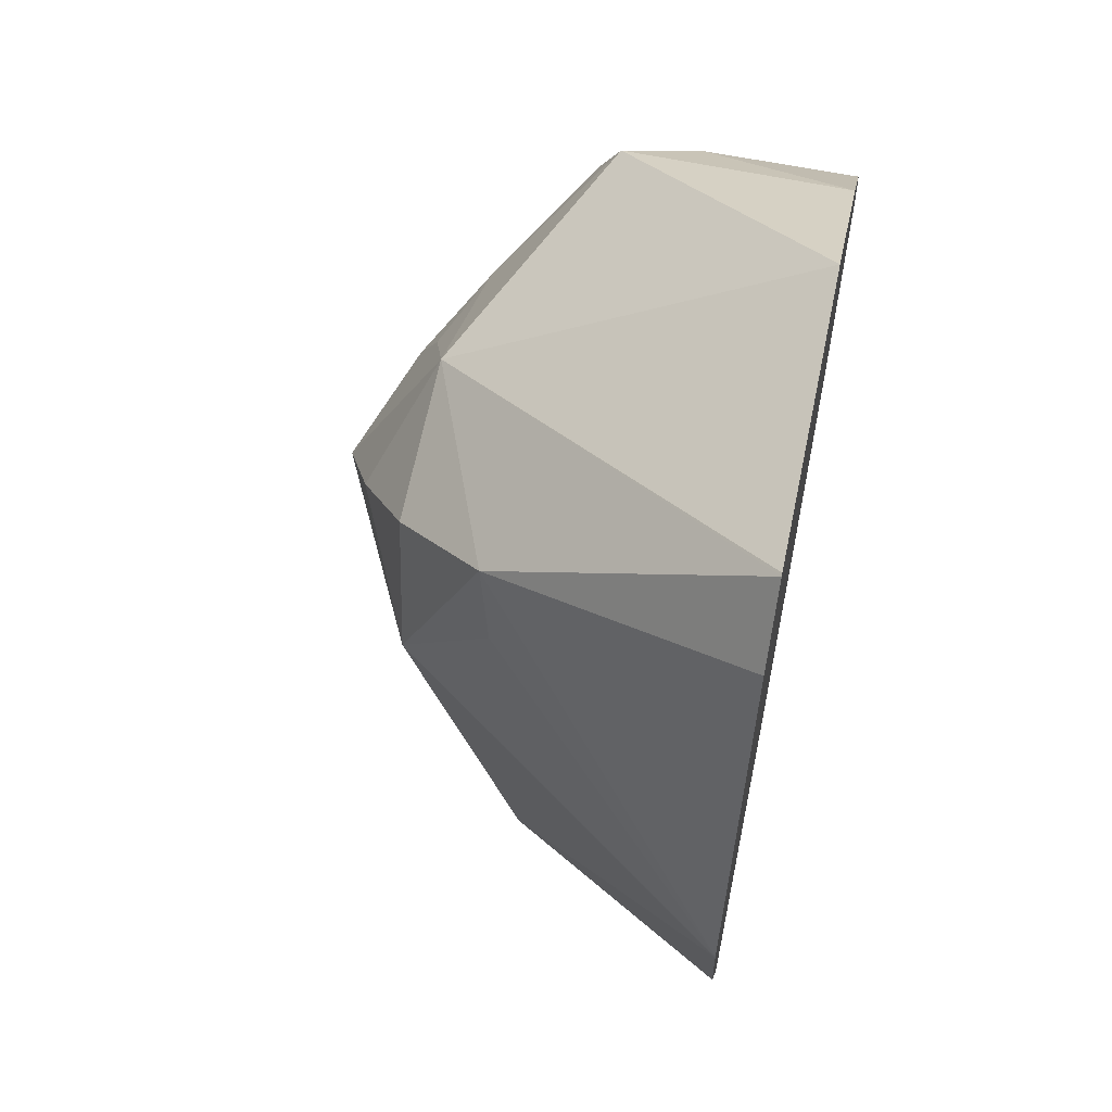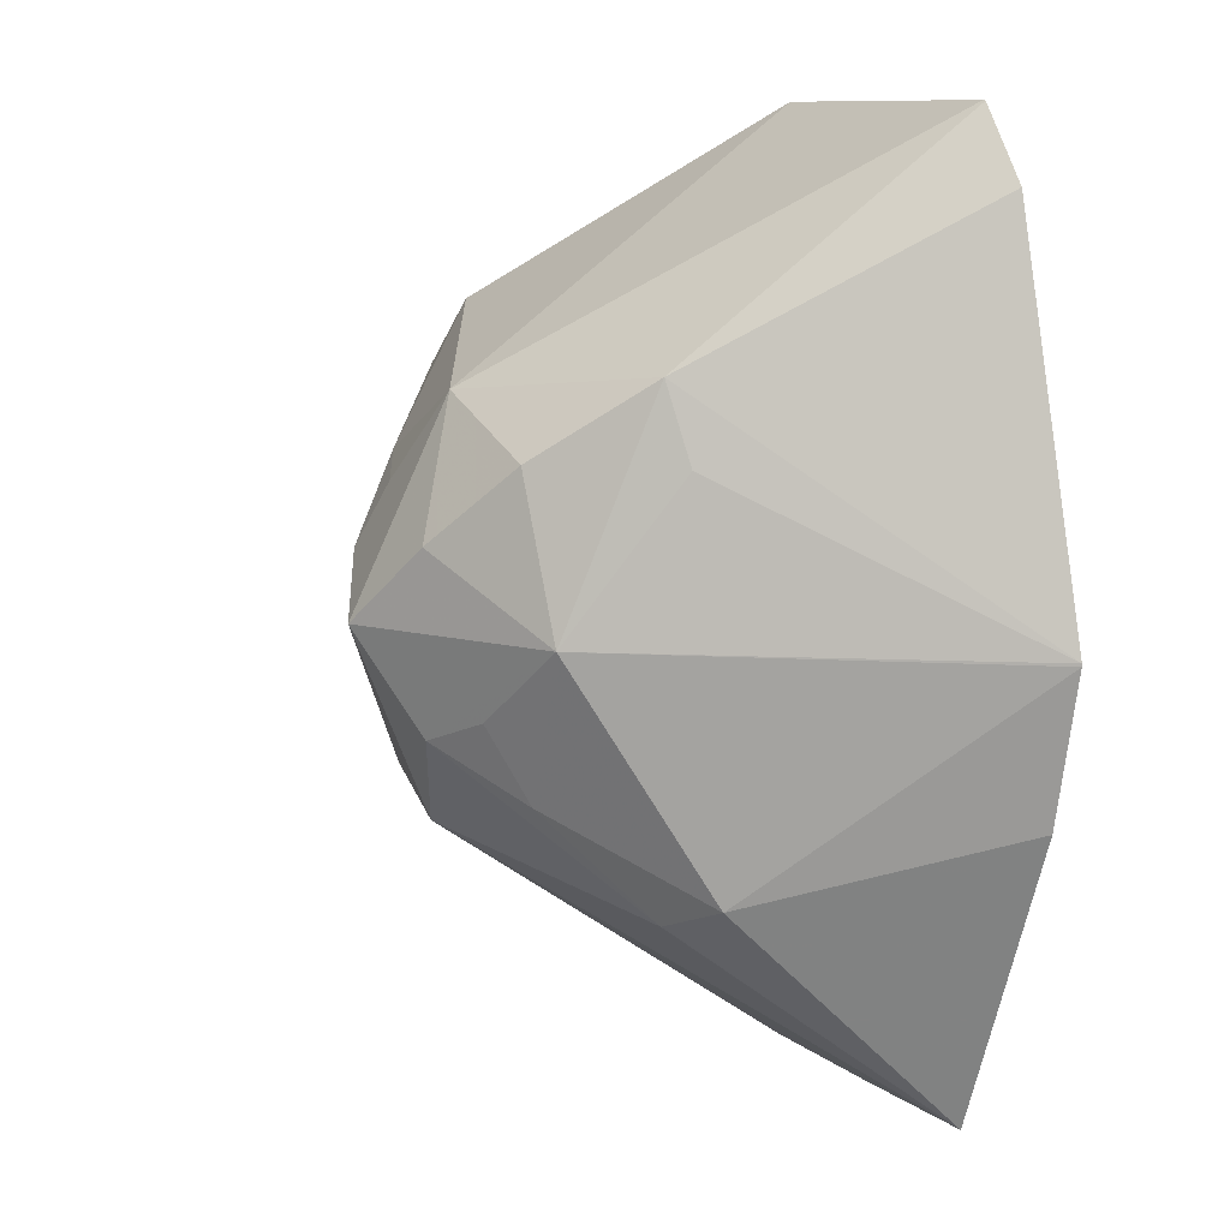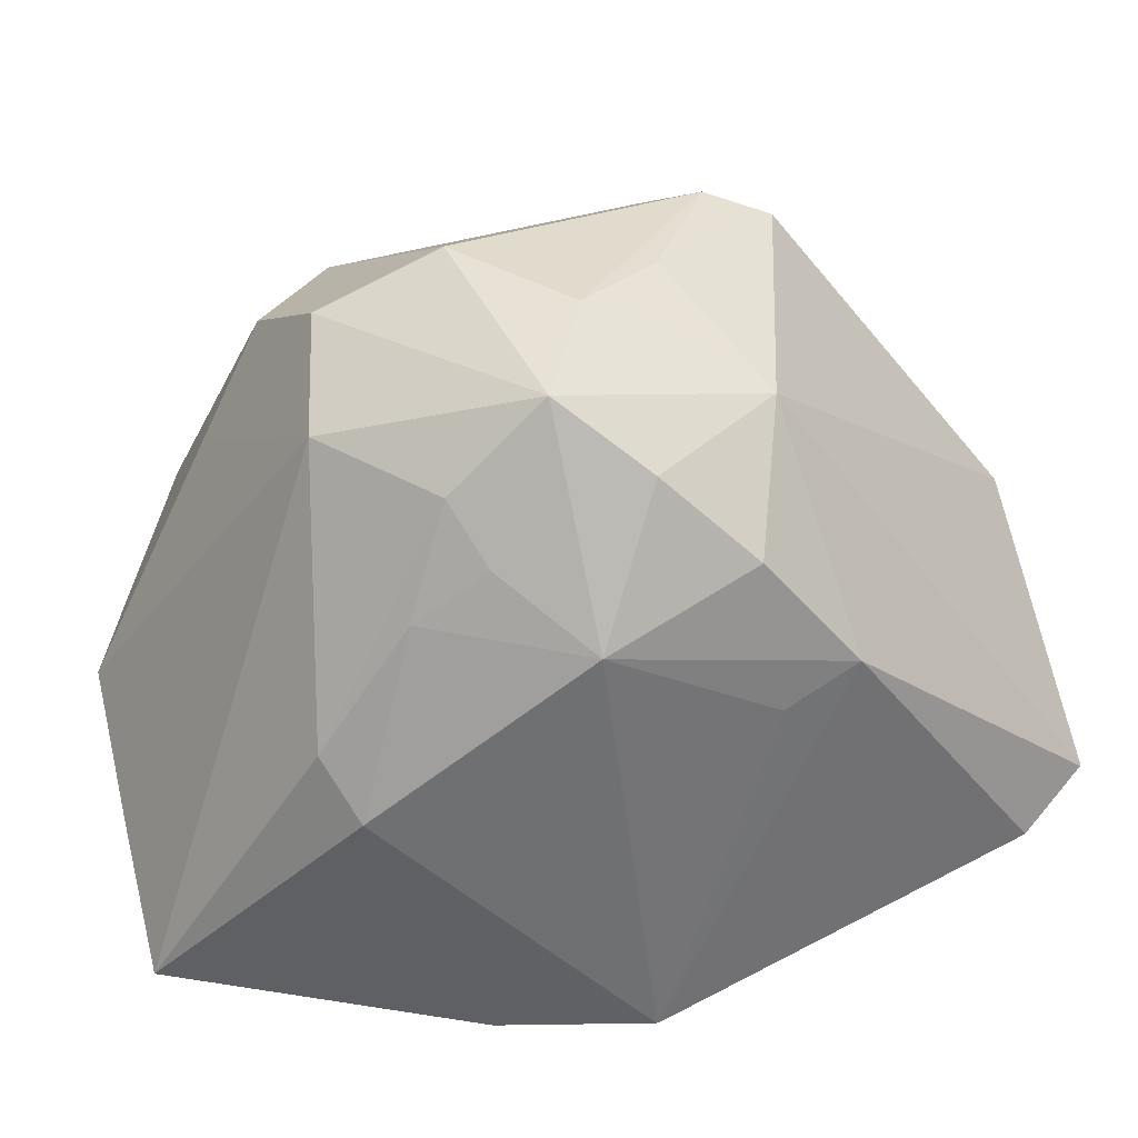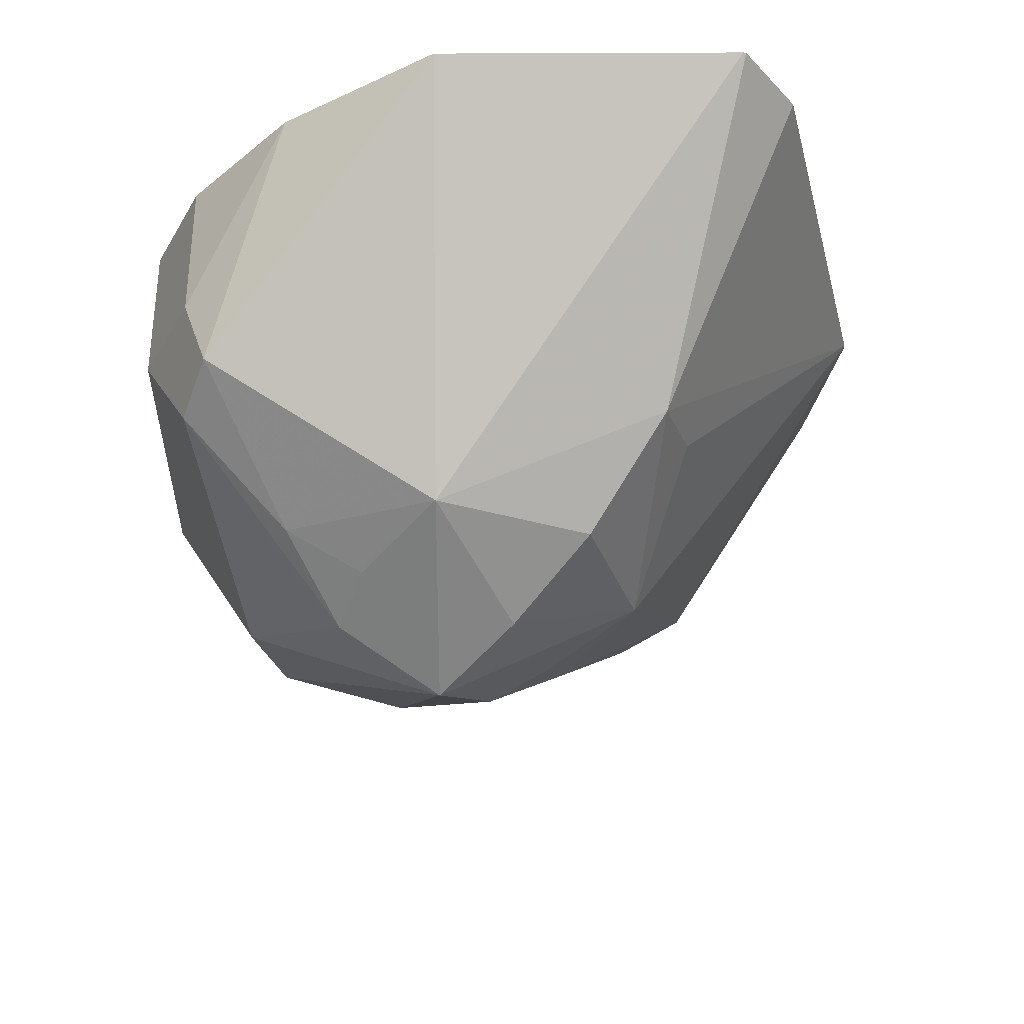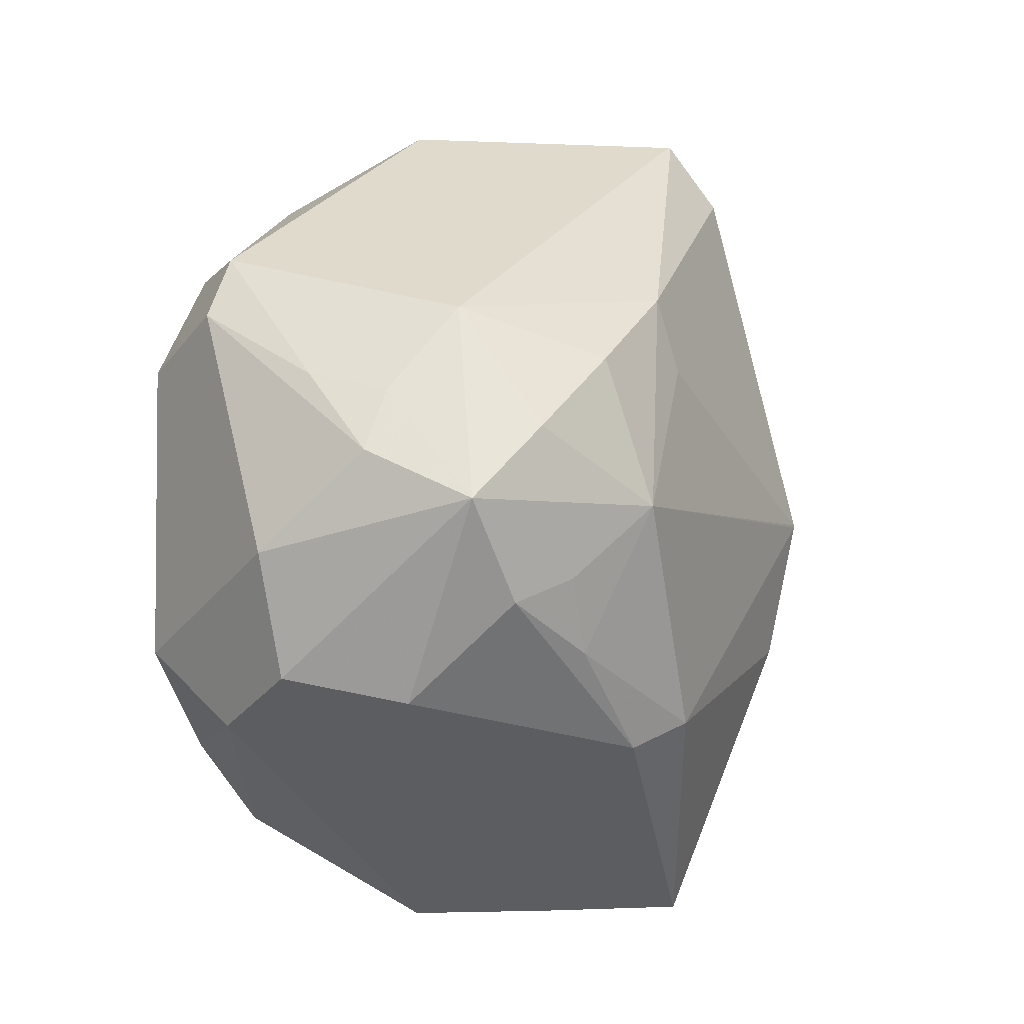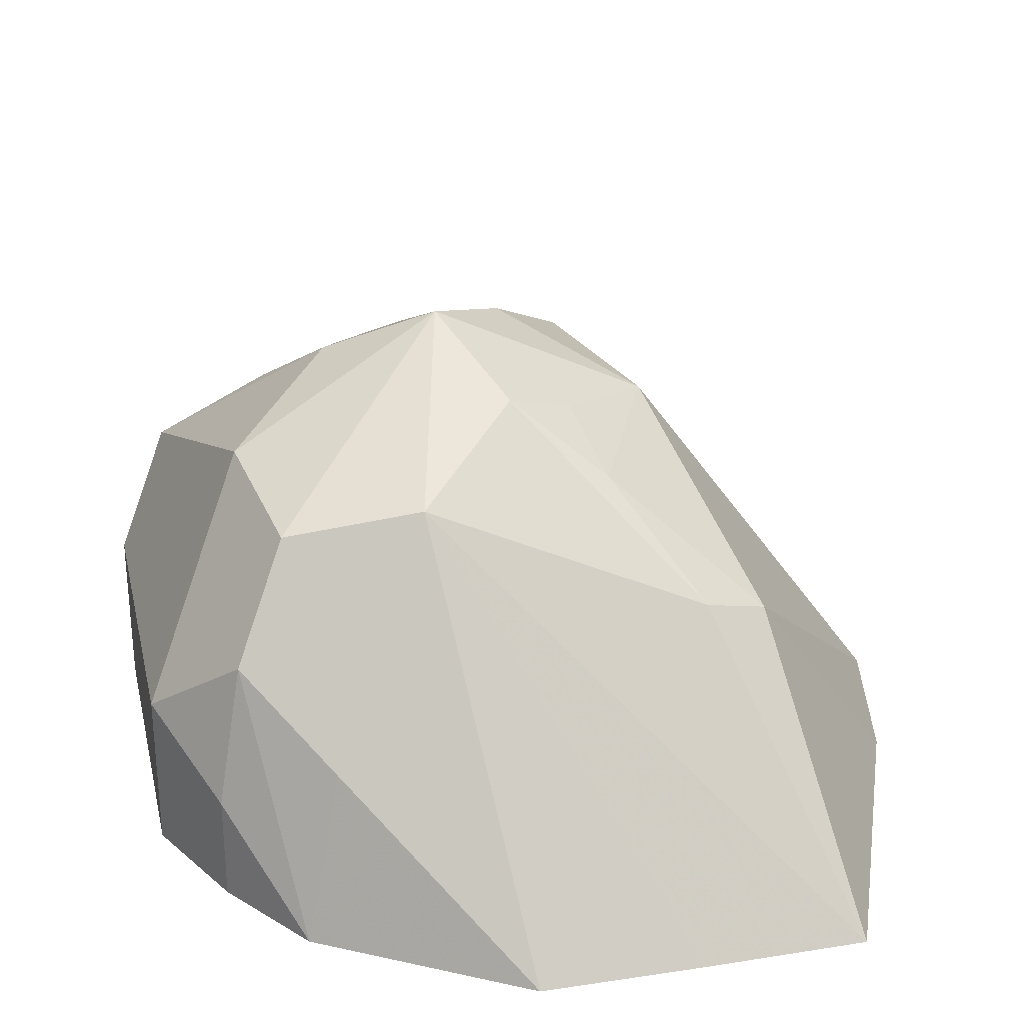
<metadata>
{"format":"obj","ext":"obj","renderer":"f3d","projection":"perspective","resolution":1024,"background":"white","views":[{"elev":60.9,"azim":-78.2,"up":"+Z"},{"elev":10.3,"azim":-118.8,"up":"+Z"},{"elev":70.8,"azim":-102.9,"up":"+Y"},{"elev":55.3,"azim":179.7,"up":"+Z"},{"elev":-3.3,"azim":171.1,"up":"+Z"},{"elev":29.2,"azim":167.4,"up":"+Y"}]}
</metadata>
<code>
v -0.4865 0.6131 0
v -0.475 0.6131 0.04543
v -0.4597 0.6445 0.02703
v -0.4627 0.643 0.01802
v -0.4567 0.655 0
v -0.4865 0.6131 -0.0003374
v -0.4687 0.6131 0.05377
v -0.4327 0.655 0.02403
v -0.4507 0.6558 0.01802
v -0.4417 0.6625 0.009004
v -0.4327 0.6671 0
v -0.4387 0.661 -0.01201
v -0.4462 0.658 -0.009004
v -0.4485 0.6535 -0.01802
v -0.4642 0.64 -0.02703
v -0.4827 0.6131 -0.01802
v -0.4684 0.6131 0.05385
v -0.4327 0.6131 0.05385
v -0.4056 0.64 0.03154
v -0.4147 0.6535 0.01577
v -0.4237 0.658 0.01352
v -0.4086 0.655 -0.005999
v -0.4117 0.652 -0.02102
v -0.4267 0.655 -0.02403
v -0.4207 0.661 0.005999
v -0.4567 0.643 -0.03004
v -0.4687 0.6131 -0.05362
v -0.4147 0.6131 0.04277
v -0.4026 0.631 0.03004
v -0.3966 0.631 0.01802
v -0.4026 0.643 0.02403
v -0.3966 0.631 -0.01802
v -0.4056 0.64 -0.02703
v -0.4147 0.631 -0.03605
v -0.4326 0.6131 -0.05385
v -0.4506 0.6131 -0.05385
v -0.4026 0.6131 0.03004
v -0.3966 0.6131 0.01802
v -0.3966 0.6131 -0.01802
v -0.4026 0.625 -0.03004
v -0.4102 0.6131 -0.0405
v -0.4026 0.6131 -0.03004
f 20 25 21
f 20 31 25
f 19 31 20
f 19 30 31
f 19 29 30
f 19 28 29
f 18 28 19
f 12 26 14
f 15 26 27
f 14 26 15
f 12 14 13
f 12 24 26
f 11 25 22
f 11 21 25
f 22 32 33
f 11 24 12
f 15 27 16
f 22 33 23
f 30 38 39
f 22 31 30
f 11 23 24
f 33 41 34
f 33 40 41
f 32 40 33
f 32 42 40
f 32 39 42
f 30 39 32
f 29 38 30
f 29 37 38
f 28 37 29
f 24 27 26
f 24 36 27
f 24 35 36
f 24 34 35
f 24 33 34
f 23 33 24
f 22 30 32
f 22 25 31
f 11 22 23
f 1 39 38
f 8 21 11
f 1 18 17
f 1 28 18
f 1 37 28
f 1 38 37
f 1 42 39
f 1 41 42
f 1 35 41
f 1 17 7
f 1 36 35
f 1 16 27
f 1 6 16
f 1 5 6
f 1 4 5
f 1 3 4
f 1 2 3
f 34 41 35
f 1 27 36
f 1 7 2
f 2 7 3
f 3 7 8
f 8 20 21
f 8 19 20
f 8 18 19
f 8 17 18
f 8 10 9
f 7 17 8
f 6 15 16
f 5 15 6
f 5 14 15
f 5 13 14
f 5 12 13
f 5 11 12
f 5 10 11
f 5 9 10
f 3 5 4
f 3 9 5
f 3 8 9
f 8 11 10
f 40 42 41

</code>
